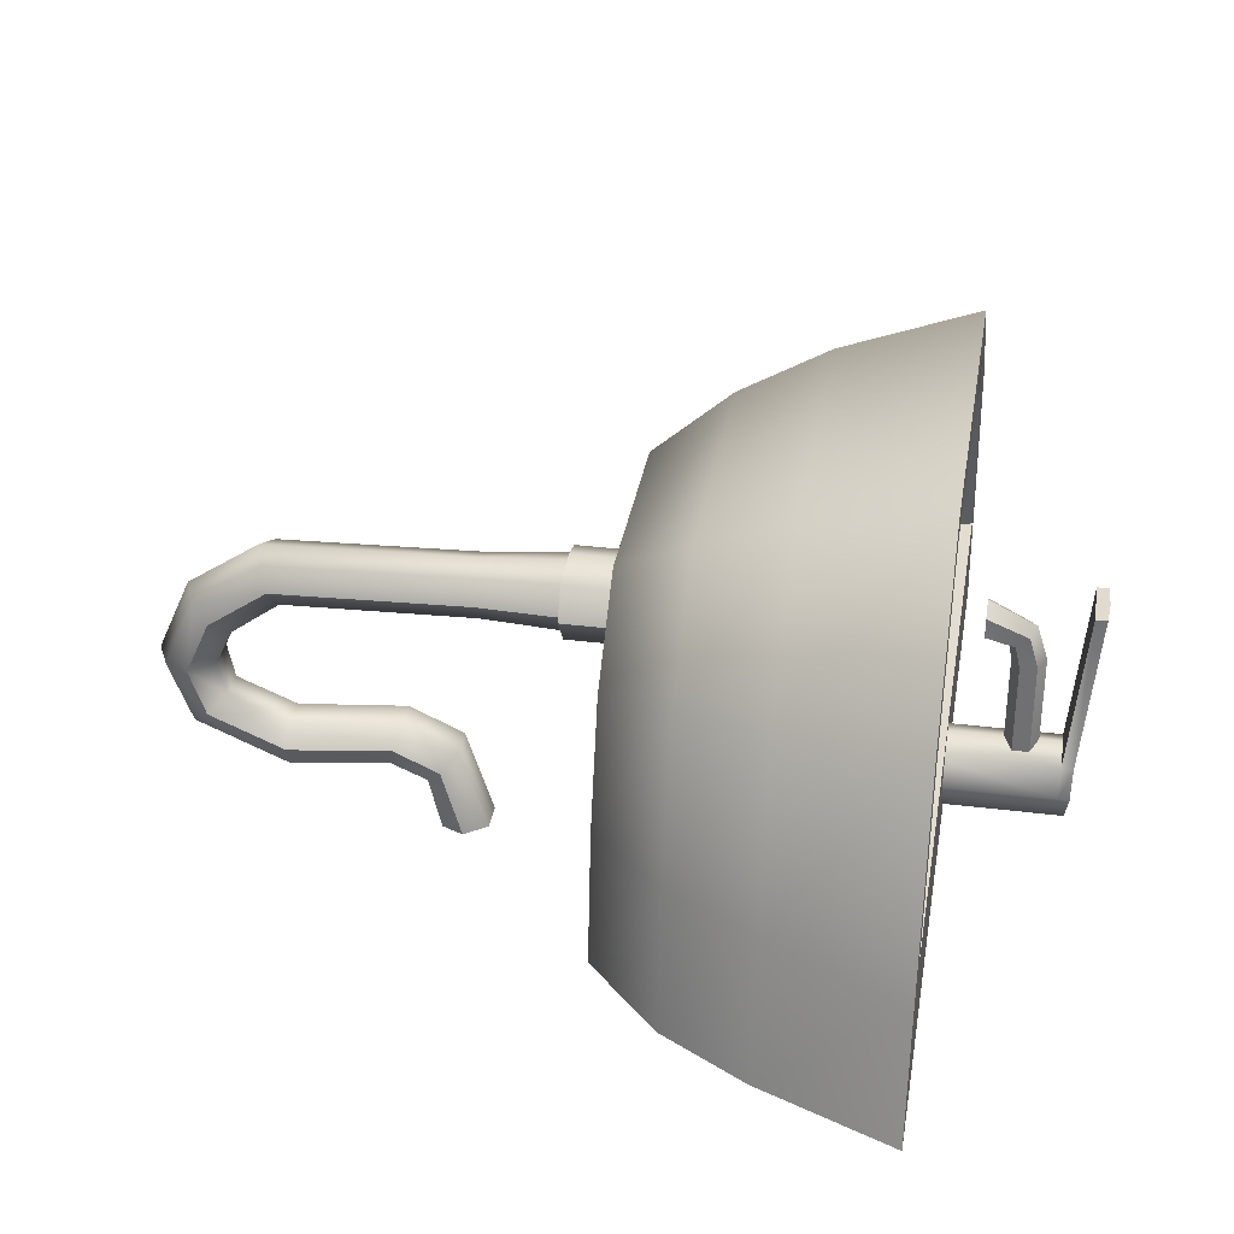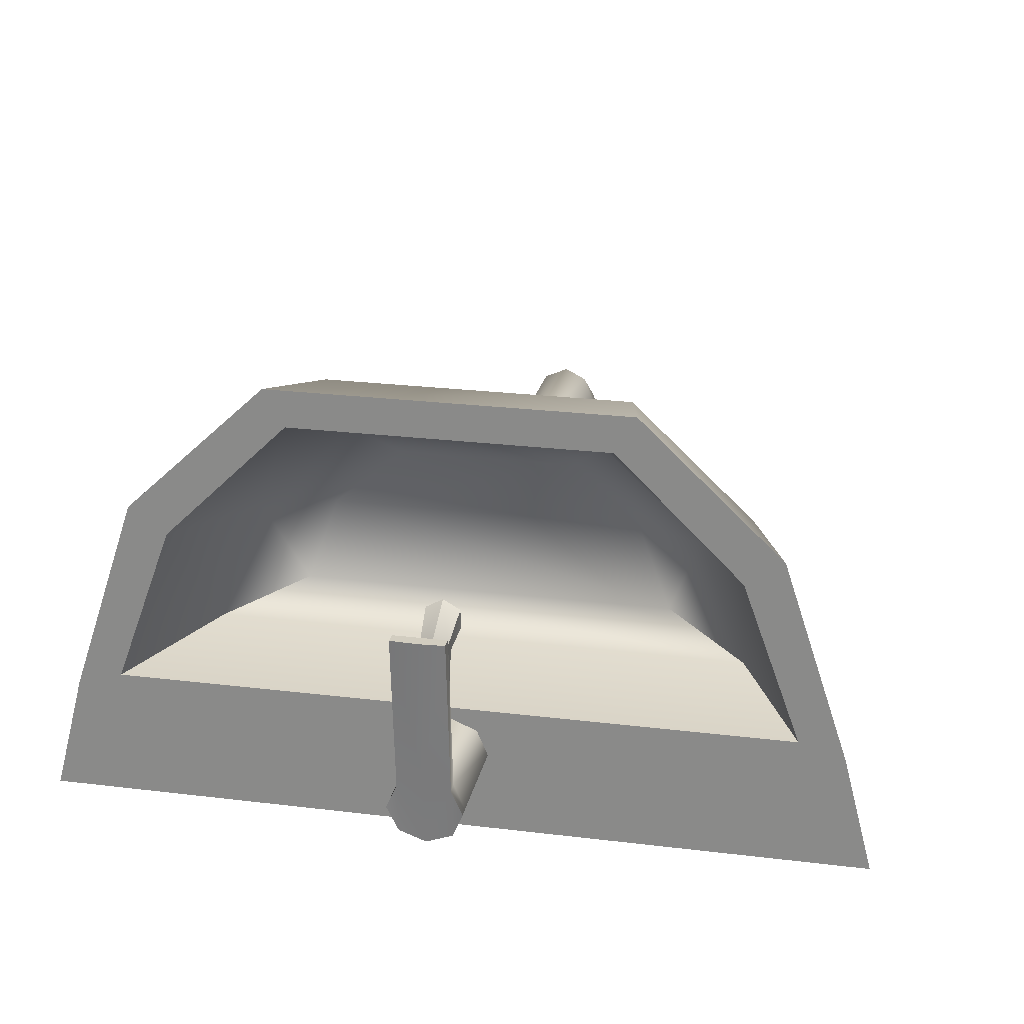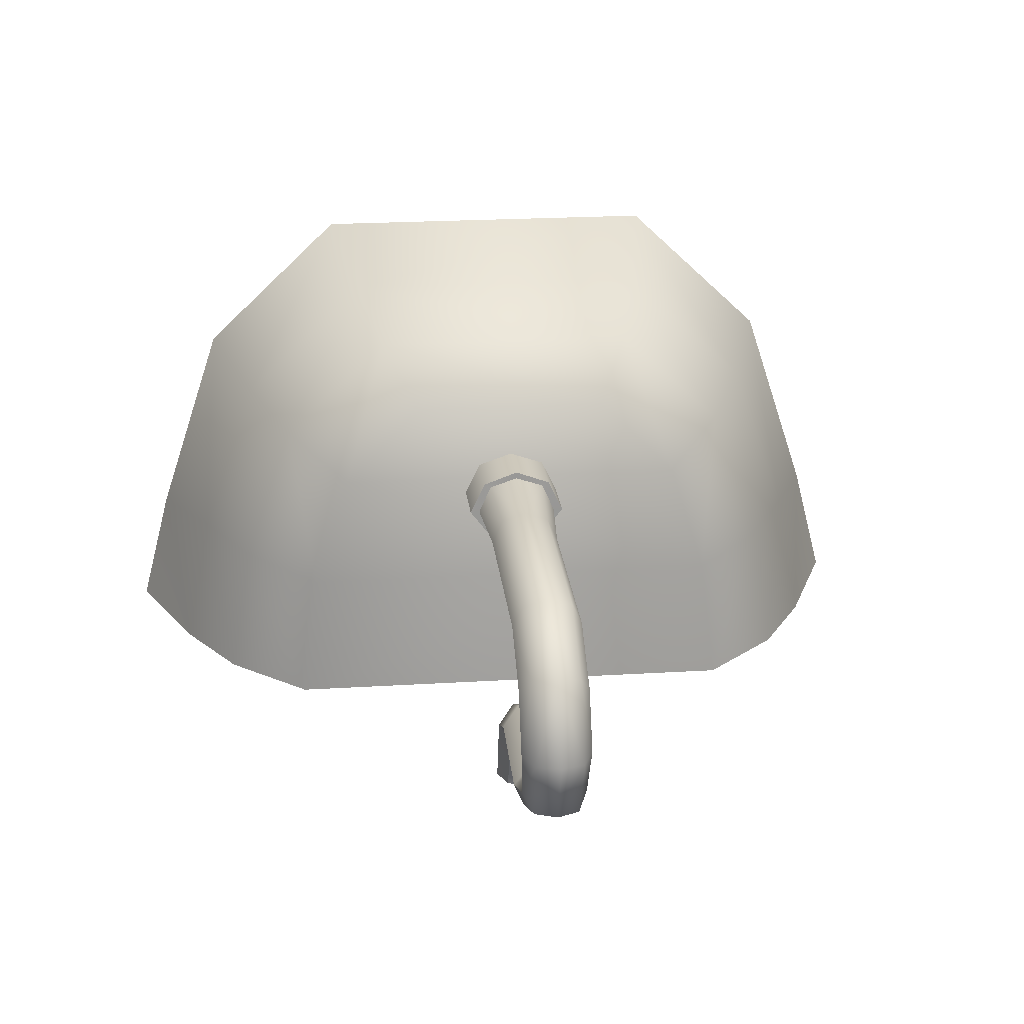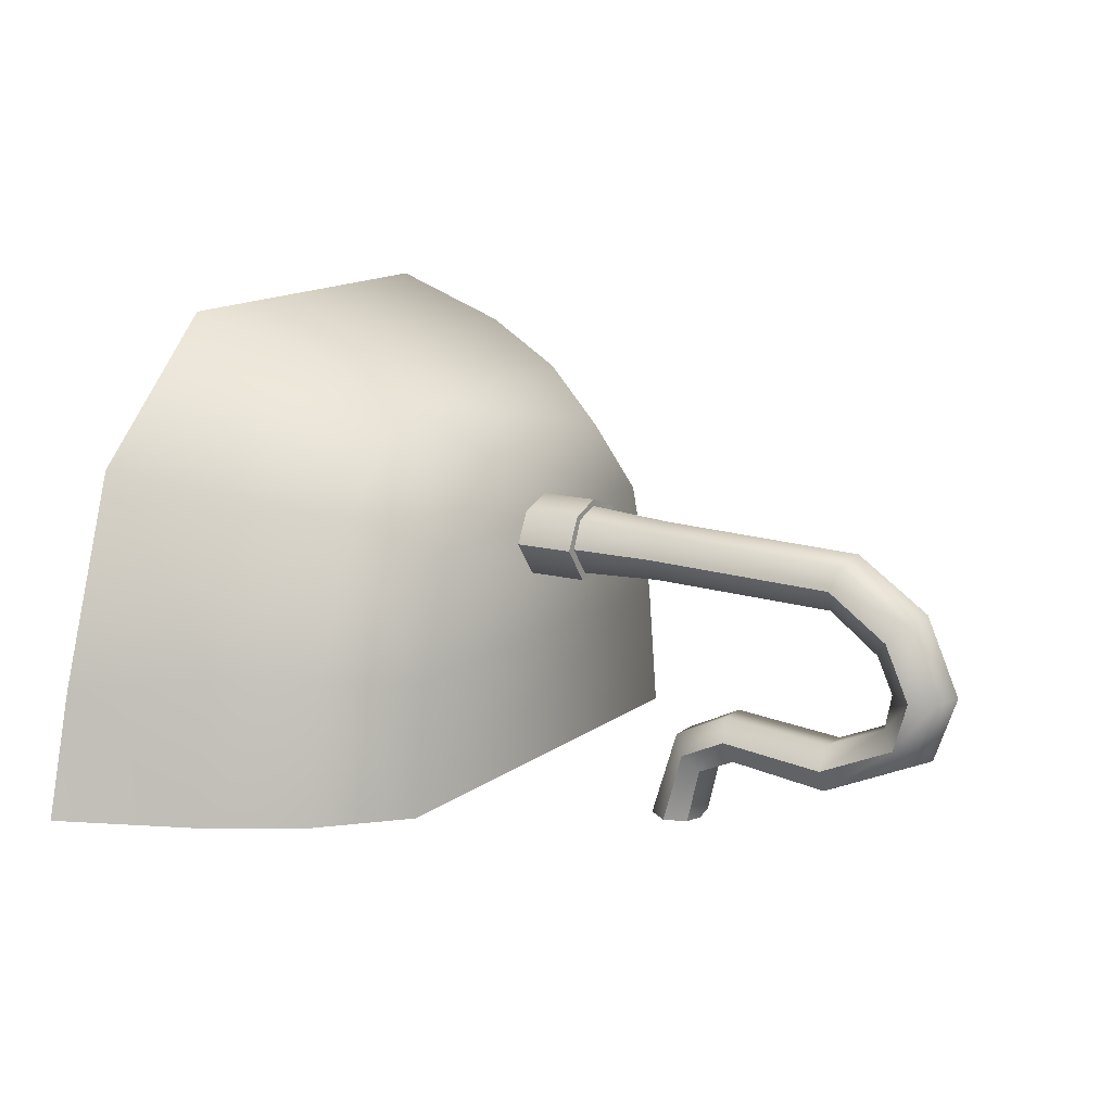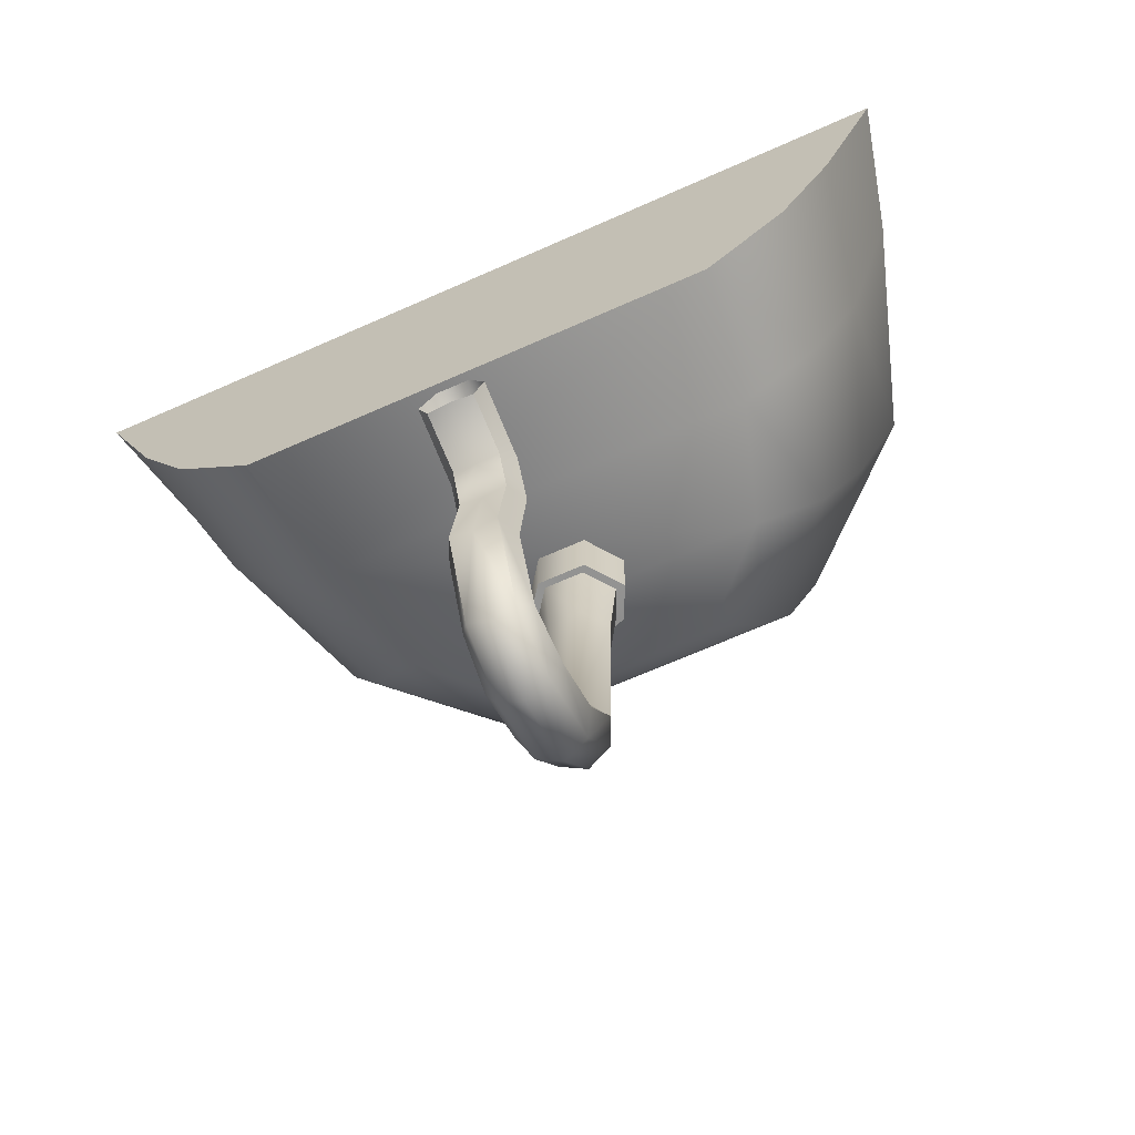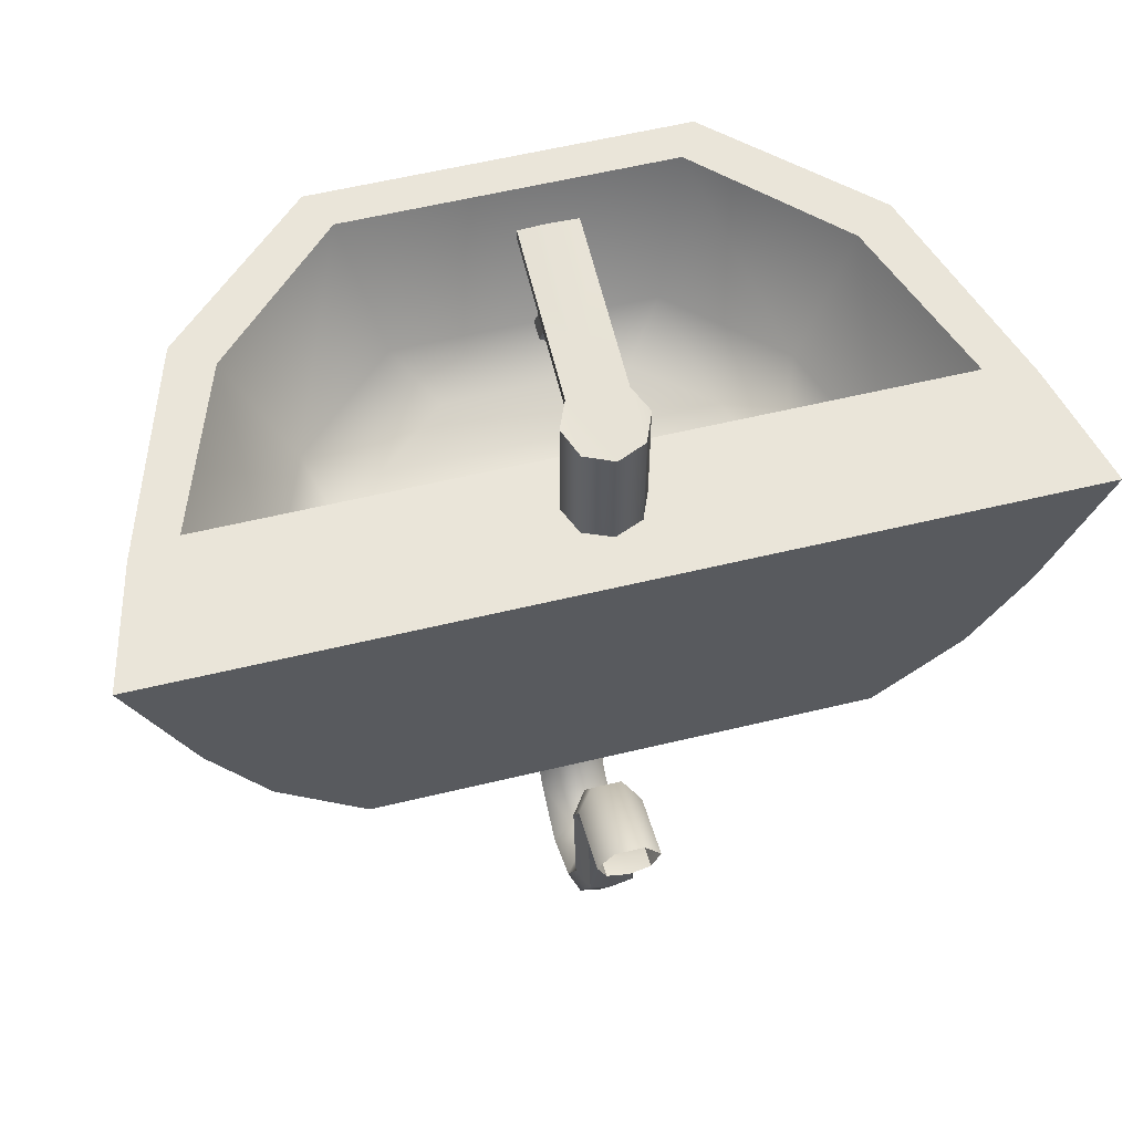
<metadata>
{"format":"obj","ext":"obj","renderer":"f3d","projection":"perspective","resolution":1024,"background":"white","views":[{"elev":33.5,"azim":99.6,"up":"+Z"},{"elev":24.3,"azim":-168.5,"up":"+Z"},{"elev":22.3,"azim":-6.1,"up":"+Z"},{"elev":13.5,"azim":-58.4,"up":"+Z"},{"elev":-66.7,"azim":-155.9,"up":"+Y"},{"elev":58.4,"azim":166.0,"up":"+Y"}]}
</metadata>
<code>
o Bathroom_Sink_Cube.016
v 0.5575 1.16 -0.01361
v 0.6438 1.379 -0.04683
v -0.5575 1.16 -0.01361
v -0.6438 1.379 -0.04683
v 0.6016 1.16 -0.2453
v 0.6947 1.379 -0.2453
v -0.6016 1.16 -0.2453
v -0.6947 1.379 -0.2453
v -0.4616 1.16 0.2552
v 0.4616 1.16 0.2552
v 0.5331 1.379 0.2883
v -0.5331 1.379 0.2883
v -0.2571 1.16 0.4485
v 0.2571 1.16 0.4485
v 0.2969 1.379 0.5116
v -0.2969 1.379 0.5116
v -0.4786 1.017 -0.01952
v 0.4786 1.017 -0.01952
v -0.5164 1.017 -0.2453
v 0.5164 1.017 -0.2453
v -0.3963 1.017 0.2199
v 0.3963 1.017 0.2199
v -0.2207 1.017 0.3818
v 0.2207 1.017 0.3818
v -0.3563 0.8961 -0.02869
v 0.3563 0.8961 -0.02869
v -0.3845 0.8961 -0.2453
v 0.3845 0.8961 -0.2453
v -0.2951 0.8961 0.1651
v 0.2951 0.8961 0.1651
v -0.1643 0.8961 0.2982
v 0.1643 0.8961 0.2982
v 0.568 1.379 -0.02373
v -0.568 1.379 -0.02373
v 0.4704 1.379 0.245
v -0.4704 1.379 0.245
v 0.262 1.379 0.4498
v -0.262 1.379 0.4498
v 0.4557 1.163 -0.00571
v -0.4557 1.163 -0.00571
v 0.3774 1.163 0.2099
v -0.3774 1.163 0.2099
v 0.2102 1.163 0.3665
v -0.2102 1.163 0.3665
v 0.3181 1.093 0.04858
v -0.3181 1.093 0.04858
v 0.2634 1.093 0.1991
v -0.2634 1.093 0.1991
v 0.1467 1.093 0.2996
v -0.1467 1.093 0.2996
v -0.0816 0.7989 0.1374
v -0.03876 0.7989 0.08071
v -0.05601 0.6652 0.1349
v -0.06622 0.7989 0.1374
v -0.02661 0.6652 0.09593
v -0.03146 0.7989 0.0914
v 0.03596 0.5999 -0.3
v 0.05174 0.6358 -0.3
v 0.02661 0.6652 0.09593
v 0.03146 0.7989 0.0914
v 0.05601 0.6652 0.1349
v 0.06622 0.7989 0.1374
v 0.03892 0.6652 0.1738
v 0.04602 0.7989 0.1834
v 0.02458 0.6718 -0.3
v -0.03596 0.5999 -0.3
v -0.03892 0.6652 0.1738
v -0.04602 0.7989 0.1834
v -0.02458 0.6718 -0.3
v 0.03876 0.7989 0.08071
v 0.0816 0.7989 0.1374
v 0.05671 0.7989 0.189
v -0.05174 0.6358 -0.3
v -0.05671 0.7989 0.189
v -0.0816 0.9296 0.1374
v -0.05671 0.9296 0.189
v -0.02458 0.6277 -0.1587
v 0.05671 0.9296 0.189
v 0.0816 0.9296 0.1374
v 0.03876 0.9296 0.08071
v 0.02458 0.6277 -0.1587
v -0.03876 0.9296 0.08071
v -0.05601 0.3473 0.1246
v -0.02661 0.3567 0.08683
v 0.05174 0.6033 -0.1852
v 0.02661 0.3567 0.08683
v 0.05601 0.3473 0.1246
v 0.03892 0.3379 0.1624
v 0.03596 0.579 -0.2117
v -0.03892 0.3379 0.1624
v -0.05601 0.2493 0.05534
v -0.02661 0.275 0.02614
v -0.05174 0.6033 -0.1852
v 0.02661 0.275 0.02614
v 0.05601 0.2493 0.05534
v 0.03892 0.2235 0.08454
v -0.03596 0.579 -0.2117
v -0.03892 0.2235 0.08454
v -0.05601 0.2096 -0.0345
v -0.02661 0.2484 -0.03279
v -0.03596 0.5177 -0.1847
v 0.02661 0.2484 -0.03279
v 0.05601 0.2096 -0.0345
v 0.03892 0.1707 -0.03622
v 0.03596 0.5177 -0.1847
v -0.03892 0.1707 -0.03622
v -0.05174 0.2342 -0.1152
v -0.02458 0.261 -0.09121
v 0.05174 0.5285 -0.1504
v 0.02458 0.261 -0.09121
v 0.05174 0.2342 -0.1152
v 0.03596 0.2074 -0.1391
v 0.02458 0.5393 -0.1161
v -0.03596 0.2074 -0.1391
v -0.05174 0.3573 -0.169
v -0.02458 0.3586 -0.1331
v -0.02458 0.5393 -0.1161
v 0.02458 0.3586 -0.1331
v 0.05174 0.3573 -0.169
v 0.03596 0.3561 -0.2049
v -0.05174 0.5285 -0.1504
v -0.03596 0.3561 -0.2049
v -0 1.352 -0.1683
v -0 1.551 -0.1683
v 0.04383 1.352 -0.1501
v 0.04383 1.551 -0.1501
v 0.06198 1.352 -0.1063
v 0.06198 1.551 -0.1063
v 0.04383 1.352 -0.06245
v 0.04383 1.551 -0.06245
v -0 1.352 -0.0443
v -0 1.551 -0.0443
v -0.04383 1.352 -0.06245
v -0.04383 1.551 -0.06245
v -0.06198 1.352 -0.1063
v -0.06198 1.551 -0.1063
v -0.04383 1.352 -0.1501
v -0.04383 1.551 -0.1501
v -0 1.516 -0.06331
v 0 1.515 0.1003
v 0.0228 1.502 -0.06331
v 0.0228 1.502 0.09867
v 0.0228 1.476 -0.06331
v 0.0228 1.476 0.09538
v -0 1.463 -0.06331
v 0 1.463 0.09373
v -0.0228 1.476 -0.06331
v -0.0228 1.476 0.09538
v -0.0228 1.502 -0.06331
v -0.0228 1.502 0.09867
v 0.0228 1.488 0.1482
v 0 1.497 0.157
v 0.0228 1.468 0.1307
v 0 1.458 0.122
v -0.0228 1.468 0.1307
v -0.0228 1.488 0.1482
v 0.02829 1.422 0.1789
v 0 1.422 0.1952
v 0.02829 1.422 0.1463
v 0 1.422 0.13
v -0.02829 1.422 0.1463
v -0.02829 1.422 0.1789
v 0.04383 1.563 -0.1501
v -0 1.56 -0.1679
v 0.06198 1.568 -0.107
v 0.04383 1.57 -0.064
v -0 1.572 -0.04617
v -0.04383 1.57 -0.064
v -0.06198 1.568 -0.107
v -0.04383 1.563 -0.1501
v -0 1.576 0.205
v 0.04383 1.576 0.205
v -0.04383 1.576 0.205
v -0 1.597 0.205
v 0.04383 1.595 0.205
v -0.04383 1.595 0.205
v 0 0.8018 0.2087
v -0 0.5739 -0.2121
v 0 0.6633 0.1876
v 0 0.8018 0.1976
v 0 0.9374 0.2087
v -0 0.5955 -0.3036
v 0 0.3239 0.1757
v 0 0.2053 0.09503
v -0 0.5103 -0.1841
v -0 0.1505 -0.03017
v -0 0.1886 -0.1368
v -0 0.3428 -0.2051
f 11 37 15
f 4 7 3
f 8 5 7
f 5 2 1
f 13 21 23
f 4 6 8
f 9 16 12
f 3 19 17
f 3 12 4
f 1 11 10
f 15 13 14
f 10 15 14
f 11 33 35
f 9 17 21
f 23 32 24
f 24 30 22
f 20 27 19
f 13 24 14
f 5 19 7
f 10 18 1
f 14 22 10
f 1 20 5
f 27 26 25
f 26 29 25
f 30 31 29
f 22 26 18
f 18 28 20
f 17 27 25
f 23 29 31
f 21 25 29
f 37 41 43
f 35 39 41
f 4 33 2
f 16 37 38
f 12 34 4
f 12 38 36
f 40 45 39
f 42 46 40
f 37 44 38
f 36 40 34
f 33 40 39
f 38 42 36
f 46 47 45
f 47 50 49
f 44 48 42
f 41 45 47
f 43 47 49
f 43 50 44
f 11 35 37
f 4 8 7
f 8 6 5
f 5 6 2
f 13 9 21
f 4 2 6
f 9 13 16
f 3 7 19
f 3 9 12
f 1 2 11
f 15 16 13
f 10 11 15
f 11 2 33
f 9 3 17
f 23 31 32
f 24 32 30
f 20 28 27
f 13 23 24
f 5 20 19
f 10 22 18
f 14 24 22
f 1 18 20
f 27 28 26
f 26 30 29
f 30 32 31
f 22 30 26
f 18 26 28
f 17 19 27
f 23 21 29
f 21 17 25
f 37 35 41
f 35 33 39
f 4 34 33
f 16 15 37
f 12 36 34
f 12 16 38
f 40 46 45
f 42 48 46
f 37 43 44
f 36 42 40
f 33 34 40
f 38 44 42
f 46 48 47
f 47 48 50
f 44 50 48
f 41 39 45
f 43 41 47
f 43 49 50
f 117 93 121
f 54 74 51
f 53 56 55
f 71 78 72
f 62 70 71
f 64 177 180
f 59 84 55
f 85 65 81
f 97 73 66
f 74 75 51
f 93 69 73
f 60 61 59
f 177 78 181
f 54 52 56
f 62 63 61
f 86 92 84
f 56 70 60
f 82 70 52
f 68 179 180
f 70 79 71
f 89 58 85
f 62 72 64
f 67 54 53
f 179 90 183
f 51 82 52
f 183 98 184
f 67 83 90
f 109 89 85
f 113 85 81
f 61 86 59
f 63 87 61
f 53 84 83
f 94 100 92
f 87 96 95
f 184 106 186
f 84 91 83
f 83 98 90
f 121 97 101
f 86 95 94
f 101 178 185
f 99 108 107
f 95 102 94
f 106 187 186
f 81 69 77
f 96 103 95
f 118 109 113
f 91 100 99
f 98 99 106
f 110 116 108
f 106 107 114
f 102 108 100
f 103 110 102
f 114 188 187
f 115 101 122
f 104 111 103
f 116 121 115
f 122 185 188
f 111 120 119
f 113 77 117
f 108 115 107
f 107 122 114
f 118 117 116
f 110 119 118
f 119 105 109
f 60 55 56
f 178 66 182
f 124 125 123
f 126 127 125
f 128 129 127
f 130 131 129
f 132 133 131
f 134 135 133
f 136 168 169
f 136 137 135
f 138 123 137
f 133 135 137
f 139 142 141
f 141 144 143
f 143 146 145
f 146 147 145
f 148 154 155
f 148 149 147
f 150 139 149
f 145 147 149
f 155 162 156
f 142 153 144
f 150 155 156
f 140 151 142
f 144 154 146
f 140 156 152
f 160 159 158
f 154 159 160
f 151 158 157
f 156 158 152
f 154 161 155
f 153 157 159
f 167 166 164
f 132 172 171
f 136 170 138
f 128 163 165
f 167 176 174
f 138 164 124
f 126 164 163
f 128 166 130
f 171 175 174
f 171 176 173
f 132 173 134
f 167 175 166
f 166 172 130
f 168 173 176
f 178 57 89
f 120 185 105
f 112 188 120
f 104 187 112
f 105 178 89
f 184 104 96
f 183 96 88
f 179 88 63
f 64 179 63
f 177 76 74
f 68 177 74
f 117 77 93
f 54 68 74
f 53 54 56
f 71 79 78
f 62 60 70
f 64 72 177
f 59 86 84
f 85 58 65
f 97 93 73
f 74 76 75
f 93 77 69
f 60 62 61
f 177 72 78
f 54 51 52
f 62 64 63
f 86 94 92
f 56 52 70
f 82 80 70
f 68 67 179
f 70 80 79
f 89 57 58
f 62 71 72
f 67 68 54
f 179 67 90
f 51 75 82
f 183 90 98
f 67 53 83
f 109 105 89
f 113 109 85
f 61 87 86
f 63 88 87
f 53 55 84
f 94 102 100
f 87 88 96
f 184 98 106
f 84 92 91
f 83 91 98
f 121 93 97
f 86 87 95
f 101 97 178
f 99 100 108
f 95 103 102
f 106 114 187
f 81 65 69
f 96 104 103
f 118 119 109
f 91 92 100
f 98 91 99
f 110 118 116
f 106 99 107
f 102 110 108
f 103 111 110
f 114 122 188
f 115 121 101
f 104 112 111
f 116 117 121
f 122 101 185
f 111 112 120
f 113 81 77
f 108 116 115
f 107 115 122
f 118 113 117
f 110 111 119
f 119 120 105
f 60 59 55
f 178 97 66
f 124 126 125
f 126 128 127
f 128 130 129
f 130 132 131
f 132 134 133
f 134 136 135
f 136 134 168
f 136 138 137
f 138 124 123
f 137 123 129
f 123 125 129
f 125 127 129
f 129 131 137
f 131 133 137
f 139 140 142
f 141 142 144
f 143 144 146
f 146 148 147
f 148 146 154
f 148 150 149
f 150 140 139
f 149 139 145
f 139 141 145
f 141 143 145
f 155 161 162
f 142 151 153
f 150 148 155
f 140 152 151
f 144 153 154
f 140 150 156
f 159 157 158
f 158 162 161
f 161 160 158
f 154 153 159
f 151 152 158
f 156 162 158
f 154 160 161
f 153 151 157
f 165 163 166
f 163 164 166
f 164 170 168
f 170 169 168
f 168 167 164
f 132 130 172
f 136 169 170
f 128 126 163
f 167 168 176
f 138 170 164
f 126 124 164
f 128 165 166
f 171 172 175
f 171 174 176
f 132 171 173
f 167 174 175
f 166 175 172
f 168 134 173
f 178 182 57
f 120 188 185
f 112 187 188
f 104 186 187
f 105 185 178
f 184 186 104
f 183 184 96
f 179 183 88
f 64 180 179
f 177 181 76
f 68 180 177

</code>
